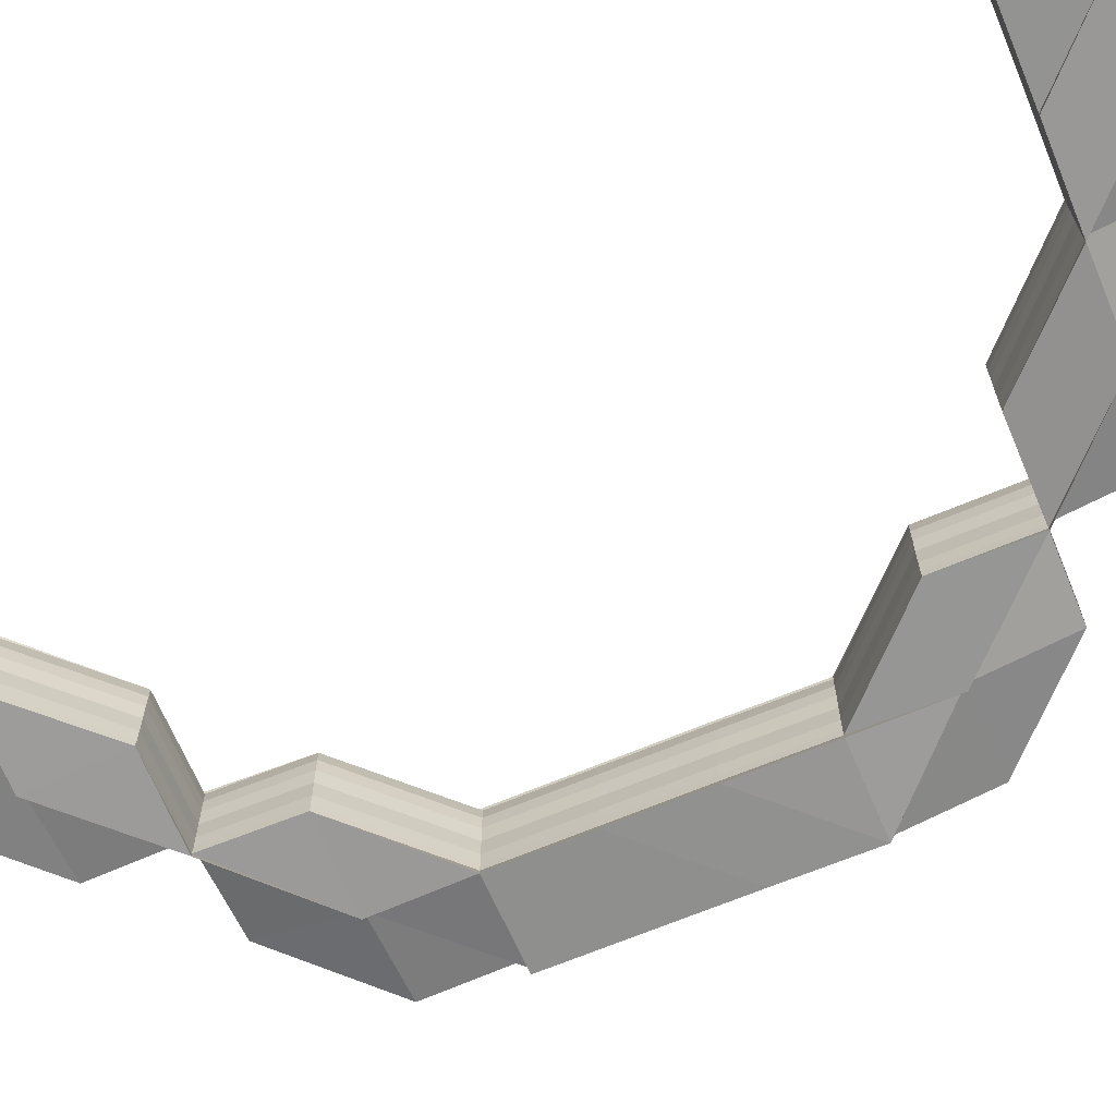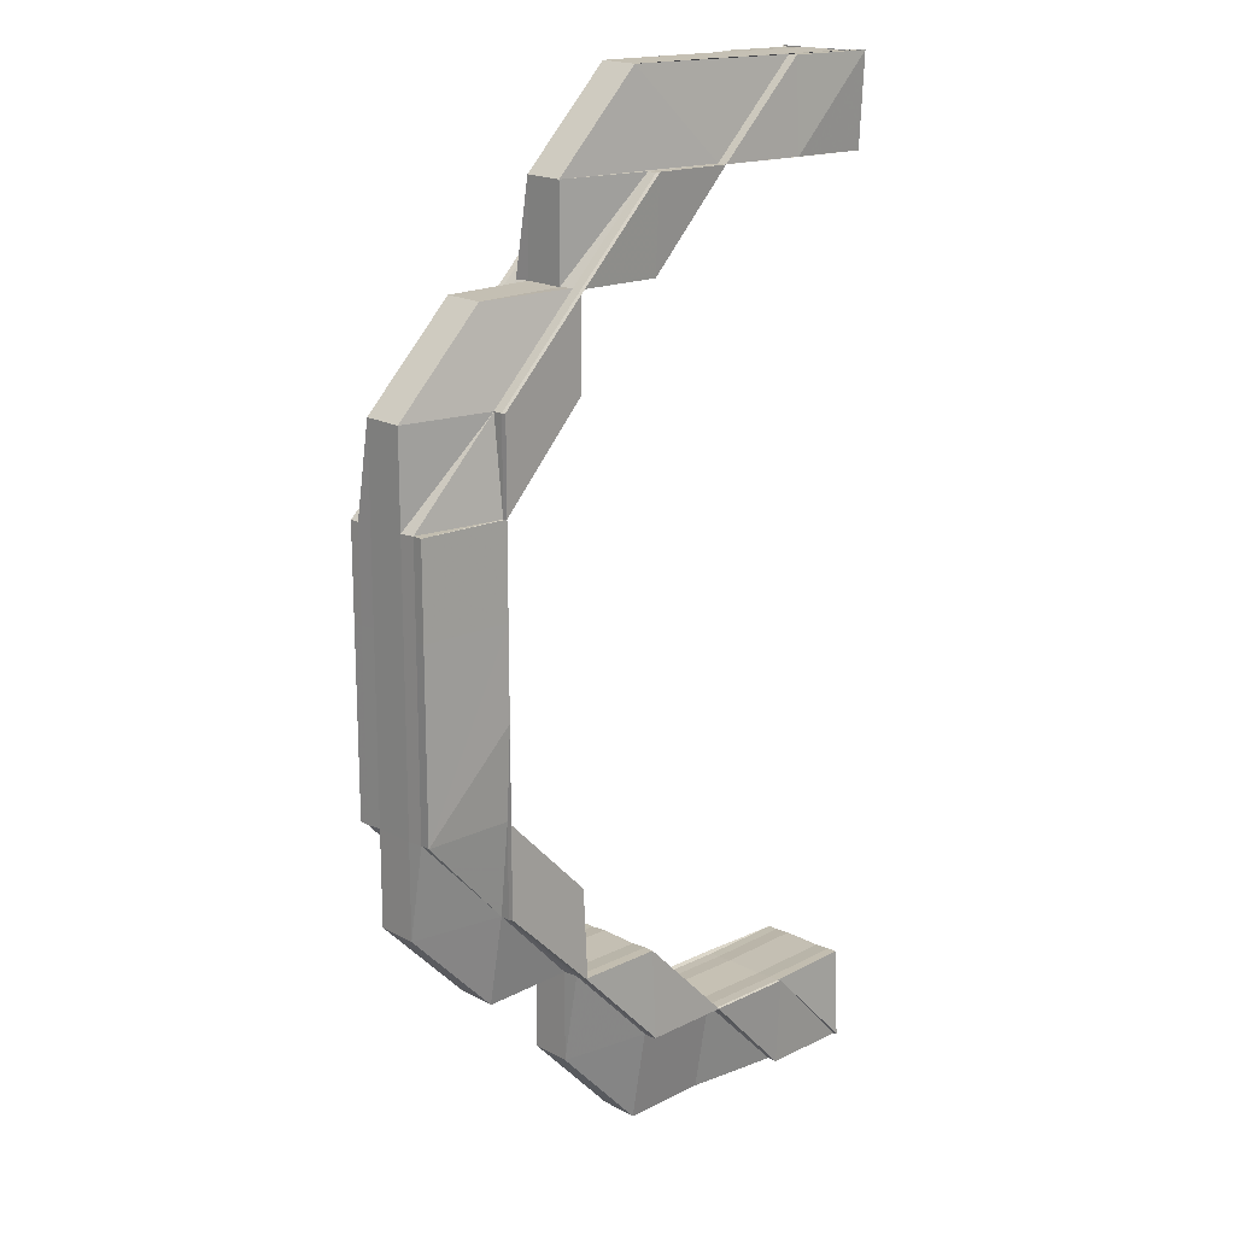
<metadata>
{"format":"obj","ext":"obj","renderer":"f3d","projection":"perspective","resolution":1024,"background":"white","views":[{"elev":-67.3,"azim":112.9,"up":"+Z"},{"elev":17.0,"azim":-45.0,"up":"+Y"}]}
</metadata>
<code>
o 20578
v 2200 1856 7.772
v 2200 1856 7.772
v 2200 1856 7.77
v 2200 1856 7.766
v 2200 1856 7.767
v 2200 1856 7.768
v 2200 1856 7.77
v 2200 1856 7.772
v 2200 1856 7.774
v 2200 1856 7.775
v 2200 1856 7.777
v 2200 1856 7.777
v 2200 1856 7.777
v 2200 1856 7.777
v 2200 1856 7.774
v 2200 1856 7.774
v 2200 1856 7.775
v 2200 1856 7.774
v 2200 1856 7.774
v 2200 1856 7.775
v 2200 1856 7.775
v 2200 1856 7.774
v 2200 1856 7.772
v 2200 1856 7.775
v 2200 1856 7.775
v 2200 1856 7.777
v 2200 1856 7.777
v 2200 1856 7.777
v 2200 1856 7.777
v 2200 1856 7.777
v 2200 1856 7.775
v 2200 1856 7.777
v 2200 1856 7.777
v 2200 1856 7.777
v 2200 1856 7.777
v 2200 1856 7.777
v 2200 1856 7.777
v 2200 1856 7.777
v 2200 1856 7.777
v 2200 1856 7.777
v 2200 1856 7.777
v 2200 1856 7.777
v 2200 1856 7.777
v 2200 1856 7.777
v 2200 1856 7.777
v 2200 1856 7.777
v 2200 1856 7.777
v 2200 1856 7.777
v 2200 1856 7.777
v 2200 1856 7.777
v 2200 1856 7.777
v 2200 1856 7.777
v 2200 1856 7.777
v 2200 1856 7.775
v 2200 1856 7.777
v 2200 1856 7.777
v 2200 1856 7.777
v 2200 1856 7.775
v 2200 1856 7.775
v 2200 1856 7.775
v 2200 1856 7.777
v 2200 1856 7.777
v 2200 1856 7.774
v 2200 1856 7.775
v 2200 1856 7.775
v 2200 1856 7.774
v 2200 1856 7.777
v 2200 1856 7.775
v 2200 1856 7.774
v 2200 1856 7.774
v 2200 1856 7.772
v 2200 1856 7.774
v 2200 1856 7.77
v 2200 1856 7.77
v 2200 1856 7.768
v 2200 1856 7.768
v 2200 1856 7.767
v 2200 1856 7.767
v 2200 1856 7.77
v 2200 1856 7.768
v 2200 1856 7.77
v 2200 1856 7.767
v 2200 1856 7.766
v 2200 1856 7.768
v 2200 1856 7.768
v 2200 1856 7.767
v 2200 1856 7.767
v 2200 1856 7.766
v 2200 1856 7.766
v 2200 1856 7.767
v 2200 1856 7.767
v 2200 1856 7.766
v 2200 1856 7.767
v 2200 1856 7.768
v 2200 1856 7.766
v 2200 1856 7.767
v 2200 1856 7.766
v 2200 1856 7.768
v 2200 1856 7.767
v 2200 1856 7.766
v 2200 1856 7.767
v 2200 1856 7.768
v 2200 1856 7.77
v 2200 1856 7.77
v 2200 1856 7.77
v 2200 1856 7.772
v 2200 1856 7.768
v 2200 1856 7.772
v 2200 1856 7.774
v 2200 1856 7.772
v 2200 1856 7.77
v 2200 1856 7.768
v 2200 1856 7.767
v 2200 1856 7.767
v 2200 1856 7.77
v 2200 1856 7.772
v 2200 1856 7.768
v 2200 1856 7.774
v 2200 1856 7.774
v 2200 1856 7.775
v 2200 1856 7.775
v 2200 1856 7.777
v 2200 1856 7.775
v 2200 1856 7.777
v 2200 1856 7.777
v 2200 1856 7.774
v 2200 1856 7.772
v 2200 1856 7.774
v 2200 1856 7.772
v 2200 1856 7.77
v 2200 1856 7.772
v 2200 1856 7.77
v 2200 1856 7.77
v 2200 1856 7.768
v 2200 1856 7.77
v 2200 1856 7.768
v 2200 1856 7.767
v 2200 1856 7.767
v 2200 1856 7.766
v 2200 1856 7.767
v 2200 1856 7.766
v 2200 1856 7.767
v 2200 1856 7.766
v 2200 1856 7.767
v 2200 1856 7.766
v 2200 1856 7.766
v 2200 1856 7.766
v 2200 1856 7.766
v 2200 1856 7.766
v 2200 1856 7.767
v 2200 1856 7.766
v 2200 1856 7.766
v 2200 1856 7.767
v 2200 1856 7.766
v 2200 1856 7.766
v 2200 1856 7.767
v 2200 1856 7.766
v 2200 1856 7.766
v 2200 1856 7.768
v 2200 1856 7.768
v 2200 1856 7.77
v 2200 1856 7.768
v 2200 1856 7.767
v 2200 1856 7.767
v 2200 1856 7.766
v 2200 1856 7.766
v 2200 1856 7.767
v 2200 1856 7.768
v 2200 1856 7.767
v 2200 1856 7.768
v 2200 1856 7.767
v 2200 1856 7.766
v 2200 1856 7.767
v 2200 1856 7.766
v 2200 1856 7.766
v 2200 1856 7.766
v 2200 1856 7.767
v 2200 1856 7.768
v 2200 1856 7.766
v 2200 1856 7.767
v 2200 1856 7.768
v 2200 1856 7.768
v 2200 1856 7.77
v 2200 1856 7.767
v 2200 1856 7.767
v 2200 1856 7.766
v 2200 1856 7.767
v 2200 1856 7.768
v 2200 1856 7.767
v 2200 1856 7.767
v 2200 1856 7.766
v 2200 1856 7.767
v 2200 1856 7.766
v 2200 1856 7.767
v 2200 1856 7.766
v 2200 1856 7.767
v 2200 1856 7.766
v 2200 1856 7.767
v 2200 1856 7.766
v 2200 1856 7.767
v 2200 1856 7.767
v 2200 1856 7.768
v 2200 1856 7.768
v 2200 1856 7.767
v 2200 1856 7.768
v 2200 1856 7.767
v 2200 1856 7.768
v 2200 1856 7.77
v 2200 1856 7.77
v 2200 1856 7.77
v 2200 1856 7.77
v 2200 1856 7.768
v 2200 1856 7.77
v 2200 1856 7.768
v 2200 1856 7.77
v 2200 1856 7.772
v 2200 1856 7.772
v 2200 1856 7.772
v 2200 1856 7.774
v 2200 1856 7.77
v 2200 1856 7.77
v 2200 1856 7.768
v 2200 1856 7.774
v 2200 1856 7.775
v 2200 1856 7.774
v 2200 1856 7.775
v 2200 1856 7.775
v 2200 1856 7.774
v 2200 1856 7.772
v 2200 1856 7.77
v 2200 1856 7.774
v 2200 1856 7.775
v 2200 1856 7.775
v 2200 1856 7.774
v 2200 1856 7.772
v 2200 1856 7.774
v 2200 1856 7.768
v 2200 1856 7.772
v 2200 1856 7.77
v 2200 1856 7.768
v 2200 1856 7.774
v 2200 1856 7.772
v 2200 1856 7.77
v 2200 1856 7.775
v 2200 1856 7.774
v 2200 1856 7.772
v 2200 1856 7.774
v 2200 1856 7.774
v 2200 1856 7.774
v 2200 1856 7.772
v 2200 1856 7.774
v 2200 1856 7.772
v 2200 1856 7.775
v 2200 1856 7.774
v 2200 1856 7.774
v 2200 1856 7.77
v 2200 1856 7.77
v 2200 1856 7.768
v 2200 1856 7.772
v 2200 1856 7.77
v 2200 1856 7.768
v 2200 1856 7.768
v 2200 1856 7.767
v 2200 1856 7.767
v 2200 1856 7.77
v 2200 1856 7.77
v 2200 1856 7.772
v 2200 1856 7.774
v 2200 1856 7.774
v 2200 1856 7.77
v 2200 1856 7.775
v 2200 1856 7.774
v 2200 1856 7.772
v 2200 1856 7.774
v 2200 1856 7.775
v 2200 1856 7.775
v 2200 1856 7.777
v 2200 1856 7.777
v 2200 1856 7.777
v 2200 1856 7.777
v 2200 1856 7.775
v 2200 1856 7.775
v 2200 1856 7.775
v 2200 1856 7.774
v 2200 1856 7.775
v 2200 1856 7.774
v 2200 1856 7.775
v 2200 1856 7.775
v 2200 1856 7.777
v 2200 1856 7.777
v 2200 1856 7.777
v 2200 1856 7.777
v 2200 1856 7.777
v 2200 1856 7.777
v 2200 1856 7.777
v 2200 1856 7.777
v 2200 1856 7.777
v 2200 1856 7.777
v 2200 1856 7.777
v 2200 1856 7.777
v 2200 1856 7.775
v 2200 1856 7.777
v 2200 1856 7.777
v 2200 1856 7.777
v 2200 1856 7.777
v 2200 1856 7.777
v 2200 1856 7.775
v 2200 1856 7.775
v 2200 1856 7.777
v 2200 1856 7.777
v 2200 1856 7.775
v 2200 1856 7.774
v 2200 1856 7.775
v 2200 1856 7.777
v 2200 1856 7.775
v 2200 1856 7.774
v 2200 1856 7.774
v 2200 1856 7.774
v 2200 1856 7.772
v 2200 1856 7.775
v 2200 1856 7.774
v 2200 1856 7.777
v 2200 1856 7.772
v 2200 1856 7.772
v 2200 1856 7.77
v 2200 1856 7.77
v 2200 1856 7.77
v 2200 1856 7.768
v 2200 1856 7.768
v 2200 1856 7.768
v 2200 1856 7.77
v 2200 1856 7.768
v 2200 1856 7.767
v 2200 1856 7.767
v 2200 1856 7.767
v 2200 1856 7.768
v 2200 1856 7.77
v 2200 1856 7.772
v 2200 1856 7.766
v 2200 1856 7.766
v 2200 1856 7.767
v 2200 1856 7.772
v 2200 1856 7.774
v 2200 1856 7.767
v 2200 1856 7.768
v 2200 1856 7.768
v 2200 1856 7.767
v 2200 1856 7.768
v 2200 1856 7.77
v 2200 1856 7.767
v 2200 1856 7.767
v 2200 1856 7.766
v 2200 1856 7.767
v 2200 1856 7.766
v 2200 1856 7.767
v 2200 1856 7.767
v 2200 1856 7.77
v 2200 1856 7.768
v 2200 1856 7.766
v 2200 1856 7.766
v 2200 1856 7.766
v 2200 1856 7.767
v 2200 1856 7.767
v 2200 1856 7.767
v 2200 1856 7.766
v 2200 1856 7.766
v 2200 1856 7.766
v 2200 1856 7.767
v 2200 1856 7.766
v 2200 1856 7.767
v 2200 1856 7.766
v 2200 1856 7.766
v 2200 1856 7.767
v 2200 1856 7.767
v 2200 1856 7.768
v 2200 1856 7.767
v 2200 1856 7.766
v 2200 1856 7.767
v 2200 1856 7.766
v 2200 1856 7.767
v 2200 1856 7.766
v 2200 1856 7.768
v 2200 1856 7.768
v 2200 1856 7.77
v 2200 1856 7.767
v 2200 1856 7.77
v 2200 1856 7.777
v 2200 1856 7.777
v 2200 1856 7.777
v 2200 1856 7.777
v 2200 1856 7.775
v 2200 1856 7.777
v 2200 1856 7.775
v 2200 1856 7.777
v 2200 1856 7.777
v 2200 1856 7.777
v 2200 1856 7.777
v 2200 1856 7.777
v 2200 1856 7.777
v 2200 1856 7.777
v 2200 1856 7.777
v 2200 1856 7.777
v 2200 1856 7.777
v 2200 1856 7.77
v 2200 1856 7.768
v 2200 1856 7.768
v 2200 1856 7.77
v 2200 1856 7.77
v 2200 1856 7.77
v 2200 1856 7.77
v 2200 1856 7.768
v 2200 1856 7.777
v 2200 1856 7.777
v 2200 1856 7.777
v 2200 1856 7.772
v 2200 1856 7.772
v 2200 1856 7.77
v 2200 1856 7.77
v 2200 1856 7.768
v 2200 1856 7.77
v 2200 1856 7.77
v 2200 1856 7.772
v 2200 1856 7.774
v 2200 1856 7.774
v 2200 1856 7.774
v 2200 1856 7.775
v 2200 1856 7.775
v 2200 1856 7.774
v 2200 1856 7.775
v 2200 1856 7.774
v 2200 1856 7.775
v 2200 1856 7.777
v 2200 1856 7.777
v 2200 1856 7.775
v 2200 1856 7.774
v 2200 1856 7.777
v 2200 1856 7.777
v 2200 1856 7.777
v 2200 1856 7.775
v 2200 1856 7.775
v 2200 1856 7.774
v 2200 1856 7.777
v 2200 1856 7.775
v 2200 1856 7.777
v 2200 1856 7.777
v 2200 1856 7.777
v 2200 1856 7.777
v 2200 1856 7.777
v 2200 1856 7.777
v 2200 1856 7.777
v 2200 1856 7.777
v 2200 1856 7.777
v 2200 1856 7.777
v 2200 1856 7.777
v 2200 1856 7.777
v 2200 1856 7.777
v 2200 1856 7.775
v 2200 1856 7.777
v 2200 1856 7.777
v 2200 1856 7.777
v 2200 1856 7.777
v 2200 1856 7.777
v 2200 1856 7.777
v 2200 1856 7.777
v 2200 1856 7.777
v 2200 1856 7.777
v 2200 1856 7.775
v 2200 1856 7.775
v 2200 1856 7.775
v 2200 1856 7.777
v 2200 1856 7.775
v 2200 1856 7.774
v 2200 1856 7.775
v 2200 1856 7.777
v 2200 1856 7.775
v 2200 1856 7.777
v 2200 1856 7.777
v 2200 1856 7.777
v 2200 1856 7.777
v 2200 1856 7.777
v 2200 1856 7.777
v 2200 1856 7.777
v 2200 1856 7.777
v 2200 1856 7.777
v 2200 1856 7.777
v 2200 1856 7.777
v 2200 1856 7.777
v 2200 1856 7.772
v 2200 1856 7.77
v 2200 1856 7.772
v 2200 1856 7.768
v 2200 1856 7.774
v 2200 1856 7.775
v 2200 1856 7.775
v 2200 1856 7.774
v 2200 1856 7.77
v 2200 1856 7.774
v 2200 1856 7.772
v 2200 1856 7.775
v 2200 1856 7.777
v 2200 1856 7.777
v 2200 1856 7.777
v 2200 1856 7.777
v 2200 1856 7.777
v 2200 1856 7.777
v 2200 1856 7.777
v 2200 1856 7.777
v 2200 1856 7.777
v 2200 1856 7.777
v 2200 1856 7.777
v 2200 1856 7.777
v 2200 1856 7.777
v 2200 1856 7.777
v 2200 1856 7.777
v 2200 1856 7.774
v 2200 1856 7.772
v 2200 1856 7.77
v 2200 1856 7.772
v 2200 1856 7.77
v 2200 1856 7.77
v 2200 1856 7.768
v 2200 1856 7.768
v 2200 1856 7.767
v 2200 1856 7.767
v 2200 1856 7.768
v 2200 1856 7.767
v 2200 1856 7.767
v 2200 1856 7.767
v 2200 1856 7.766
v 2200 1856 7.768
v 2200 1856 7.767
v 2200 1856 7.766
v 2200 1856 7.768
v 2200 1856 7.77
v 2200 1856 7.768
v 2200 1856 7.767
v 2200 1856 7.767
v 2200 1856 7.766
v 2200 1856 7.766
v 2200 1856 7.766
v 2200 1856 7.766
v 2200 1856 7.766
v 2200 1856 7.766
v 2200 1856 7.767
v 2200 1856 7.766
v 2200 1856 7.767
v 2200 1856 7.766
v 2200 1856 7.766
v 2200 1856 7.777
v 2200 1856 7.777
v 2200 1856 7.777
v 2200 1856 7.77
v 2200 1856 7.768
v 2200 1856 7.768
v 2200 1856 7.768
v 2200 1856 7.768
v 2200 1856 7.767
v 2200 1856 7.767
v 2200 1856 7.777
v 2200 1856 7.777
v 2200 1856 7.777
v 2200 1856 7.767
v 2200 1856 7.766
v 2200 1856 7.766
v 2200 1856 7.777
v 2200 1856 7.777
v 2200 1856 7.777
v 2200 1856 7.767
v 2200 1856 7.766
v 2200 1856 7.766
v 2200 1856 7.766
v 2200 1856 7.767
v 2200 1856 7.767
f 1 2 3
f 4 5 1
f 5 6 1
f 6 7 1
f 7 8 1
f 8 9 1
f 9 10 1
f 10 11 1
f 11 12 1
f 12 13 14
f 15 2 1
f 16 15 1
f 17 18 16
f 15 19 2
f 20 19 15
f 21 20 22
f 19 23 2
f 24 25 16
f 26 27 24
f 28 25 24
f 28 29 25
f 30 31 25
f 31 30 32
f 32 29 33
f 34 30 35
f 30 36 37
f 38 36 39
f 40 39 41
f 42 37 43
f 44 45 43
f 34 46 47
f 47 48 49
f 50 51 49
f 52 53 51
f 54 53 48
f 46 55 56
f 55 57 56
f 57 54 58
f 47 56 59
f 59 60 47
f 61 56 29
f 60 62 29
f 63 54 60
f 60 64 62
f 65 63 66
f 56 67 58
f 58 68 69
f 56 58 20
f 20 58 19
f 58 70 19
f 19 70 23
f 70 71 23
f 70 72 71
f 23 71 73
f 23 73 74
f 2 23 74
f 2 74 3
f 3 74 75
f 74 76 75
f 75 76 77
f 76 78 77
f 74 79 80
f 71 81 79
f 77 82 83
f 84 85 78
f 85 86 82
f 87 86 88
f 89 88 90
f 91 92 89
f 93 85 94
f 95 93 96
f 97 95 96
f 96 94 98
f 96 99 94
f 100 96 101
f 101 96 102
f 102 94 103
f 94 104 105
f 103 104 106
f 94 107 104
f 106 108 109
f 104 108 110
f 107 111 104
f 104 111 108
f 107 112 111
f 113 112 107
f 113 114 112
f 112 115 111
f 111 116 108
f 111 115 116
f 112 117 115
f 108 116 118
f 108 118 119
f 109 118 120
f 120 121 122
f 118 121 123
f 121 124 125
f 116 126 118
f 118 126 121
f 126 20 121
f 121 20 32
f 116 127 126
f 115 127 116
f 126 128 20
f 127 128 126
f 128 60 20
f 128 72 60
f 127 129 128
f 115 130 127
f 131 63 128
f 63 131 71
f 71 129 132
f 133 131 127
f 131 133 132
f 134 133 115
f 135 134 136
f 137 134 112
f 134 137 138
f 139 137 140
f 139 141 142
f 143 144 142
f 145 146 144
f 137 147 148
f 149 147 150
f 138 148 151
f 152 150 153
f 154 155 153
f 156 138 157
f 138 114 158
f 159 138 99
f 159 117 138
f 160 159 156
f 161 162 160
f 163 164 160
f 163 165 166
f 167 168 117
f 167 169 168
f 169 170 168
f 171 169 172
f 173 171 174
f 171 175 176
f 177 146 175
f 178 177 171
f 179 177 180
f 181 171 114
f 182 181 173
f 183 181 182
f 184 185 182
f 179 186 187
f 188 189 187
f 189 190 191
f 190 192 193
f 187 194 195
f 196 197 195
f 198 199 197
f 200 201 199
f 202 203 196
f 203 204 194
f 203 205 198
f 205 206 204
f 205 207 206
f 208 205 203
f 209 210 207
f 208 211 212
f 213 208 203
f 213 203 214
f 215 213 214
f 216 208 213
f 217 213 215
f 217 216 213
f 218 217 215
f 219 216 217
f 218 215 220
f 220 221 222
f 223 217 218
f 223 219 217
f 224 219 223
f 219 225 216
f 226 224 223
f 227 225 228
f 216 229 208
f 225 229 216
f 229 230 208
f 225 231 229
f 232 231 225
f 232 233 234
f 231 235 229
f 229 235 230
f 231 236 235
f 235 209 230
f 230 209 237
f 235 238 209
f 239 237 240
f 241 242 235
f 242 243 209
f 244 241 245
f 243 242 246
f 242 241 247
f 246 238 247
f 246 247 248
f 249 250 238
f 251 249 252
f 253 254 251
f 254 255 250
f 252 250 256
f 256 257 258
f 252 259 251
f 256 260 252
f 260 259 238
f 261 262 256
f 263 264 261
f 262 260 265
f 250 266 265
f 250 267 266
f 268 267 250
f 268 269 267
f 267 270 266
f 271 269 272
f 269 273 267
f 267 273 270
f 269 274 273
f 275 274 269
f 276 275 269
f 277 275 276
f 278 277 276
f 279 277 280
f 278 281 282
f 283 282 284
f 285 286 284
f 287 288 286
f 289 290 285
f 289 291 292
f 287 293 294
f 295 293 296
f 297 296 298
f 299 294 298
f 300 287 301
f 302 303 299
f 304 300 305
f 303 304 305
f 305 306 301
f 305 301 307
f 299 305 308
f 309 305 310
f 308 311 312
f 308 313 299
f 313 314 310
f 313 315 314
f 251 316 308
f 316 313 307
f 317 315 313
f 316 317 313
f 317 318 315
f 319 317 316
f 318 320 315
f 318 321 320
f 285 320 322
f 323 318 317
f 319 323 317
f 323 324 318
f 259 319 316
f 259 316 236
f 325 319 259
f 260 325 259
f 326 323 319
f 325 326 319
f 326 327 323
f 328 325 260
f 262 328 260
f 329 326 325
f 328 329 325
f 329 330 326
f 331 332 328
f 333 329 328
f 334 335 329
f 335 336 329
f 336 337 326
f 335 336 338
f 336 337 338
f 339 335 338
f 340 333 341
f 337 342 323
f 337 342 338
f 342 343 318
f 342 343 338
f 344 333 345
f 345 346 344
f 346 347 341
f 346 348 347
f 349 348 346
f 348 350 351
f 344 351 352
f 353 354 352
f 355 356 354
f 357 349 358
f 359 360 344
f 360 361 362
f 359 363 364
f 363 365 366
f 367 365 368
f 369 368 370
f 371 372 370
f 371 373 374
f 363 375 262
f 375 363 376
f 376 366 377
f 378 376 379
f 380 341 262
f 376 341 381
f 380 262 382
f 261 383 378
f 384 383 261
f 383 376 385
f 383 328 376
f 270 328 383
f 266 270 383
f 270 386 328
f 273 386 270
f 273 338 386
f 338 349 386
f 274 338 273
f 387 388 338
f 389 388 390
f 391 387 338
f 343 391 338
f 343 391 320
f 391 387 392
f 320 393 392
f 320 392 306
f 322 392 394
f 392 395 396
f 392 396 397
f 390 398 399
f 400 401 398
f 402 403 399
f 404 405 406
f 407 408 405
f 409 410 411
f 412 413 414
f 415 416 417
f 417 418 419
f 182 168 417
f 417 420 415
f 168 420 130
f 416 421 130
f 168 170 420
f 421 220 181
f 422 220 421
f 416 422 421
f 422 218 220
f 423 422 416
f 424 218 422
f 423 424 422
f 424 223 218
f 425 423 416
f 425 416 129
f 426 423 425
f 426 427 428
f 429 424 430
f 226 223 424
f 431 226 424
f 432 226 431
f 433 431 434
f 434 425 435
f 435 425 415
f 436 437 431
f 437 438 226
f 438 439 226
f 439 440 441
f 442 440 443
f 444 445 443
f 446 447 444
f 447 448 449
f 450 448 451
f 452 450 453
f 454 453 455
f 455 456 457
f 458 451 459
f 458 459 456
f 455 460 461
f 460 462 463
f 464 449 462
f 460 464 465
f 464 466 458
f 467 464 460
f 468 466 464
f 467 468 464
f 469 467 460
f 469 460 470
f 471 469 470
f 472 467 469
f 248 468 467
f 472 248 467
f 248 247 468
f 247 473 468
f 468 473 466
f 247 236 473
f 473 474 466
f 473 307 474
f 241 475 473
f 475 476 477
f 478 476 479
f 480 479 481
f 482 477 481
f 483 475 232
f 446 484 482
f 482 485 227
f 485 310 232
f 486 483 485
f 484 486 485
f 487 485 466
f 420 488 129
f 415 488 435
f 420 489 488
f 170 489 420
f 489 490 488
f 170 491 489
f 488 490 492
f 488 492 72
f 435 492 493
f 493 494 495
f 489 496 490
f 491 496 489
f 490 497 492
f 496 498 490
f 490 498 497
f 492 497 499
f 492 499 64
f 493 499 500
f 500 501 493
f 501 426 64
f 501 502 494
f 503 504 500
f 504 505 501
f 505 506 501
f 507 501 67
f 499 508 67
f 499 471 508
f 471 502 509
f 500 509 510
f 497 471 499
f 511 512 510
f 513 514 512
f 497 515 471
f 515 469 471
f 498 515 497
f 515 472 469
f 498 516 515
f 516 472 515
f 517 516 498
f 496 517 498
f 516 518 472
f 518 248 472
f 518 246 248
f 519 518 516
f 517 519 516
f 520 246 518
f 519 520 518
f 520 265 246
f 521 517 496
f 491 521 496
f 522 519 517
f 521 522 517
f 523 522 521
f 524 523 521
f 524 521 491
f 525 520 519
f 522 525 519
f 525 382 520
f 526 525 522
f 526 385 525
f 527 528 522
f 529 527 524
f 530 527 531
f 532 529 524
f 533 243 520
f 373 533 525
f 534 533 535
f 533 373 536
f 535 536 537
f 537 536 538
f 536 385 539
f 237 382 536
f 536 540 541
f 373 542 540
f 543 542 544
f 545 544 546
f 547 548 546
f 549 550 551
f 552 553 554
f 555 556 557
f 191 558 169
f 169 558 170
f 558 491 170
f 558 524 491
f 193 524 558
f 186 532 558
f 559 560 561
f 562 563 564
f 565 566 567
f 568 569 570
f 571 572 573

</code>
